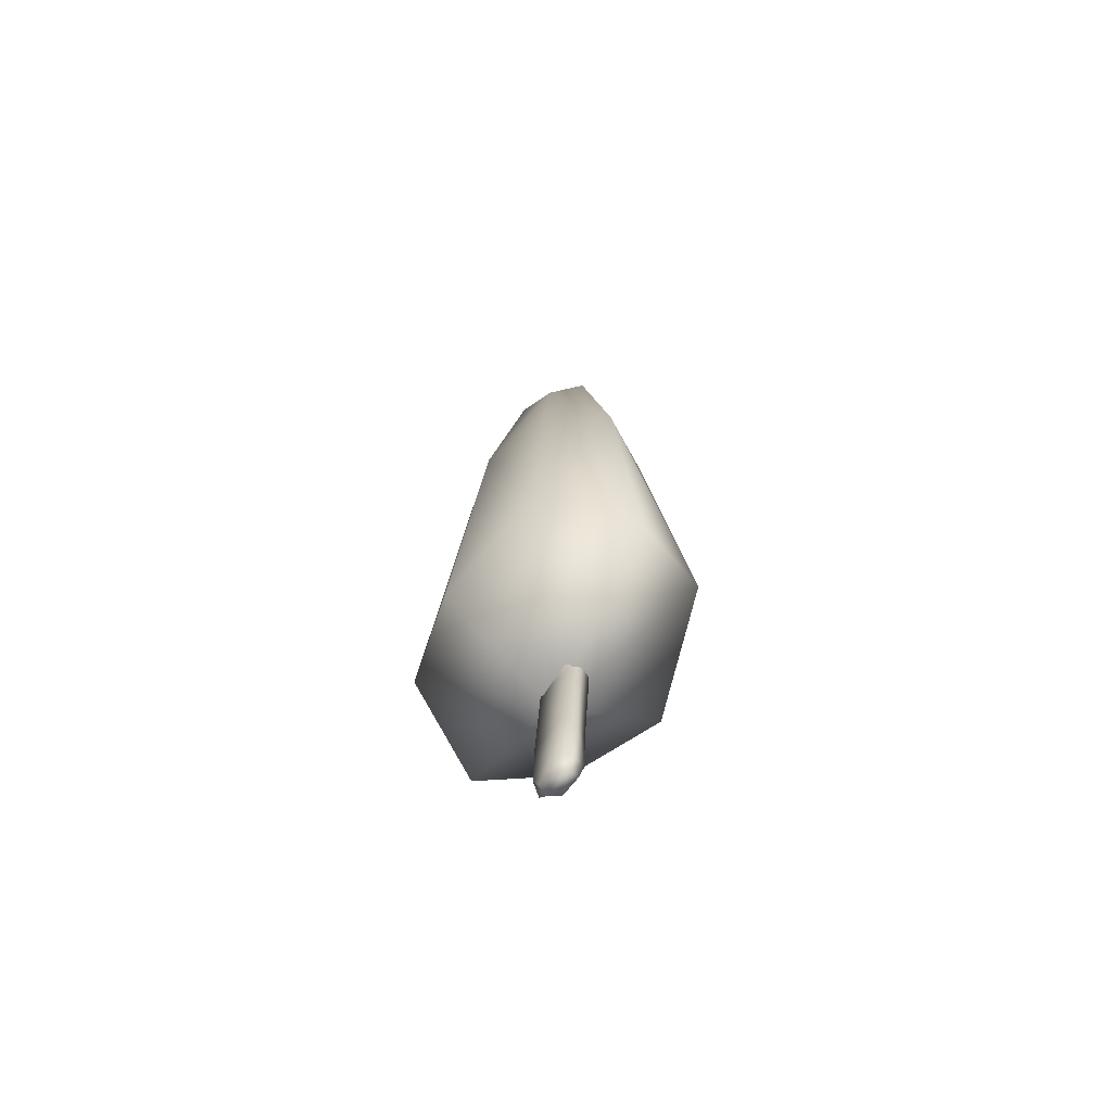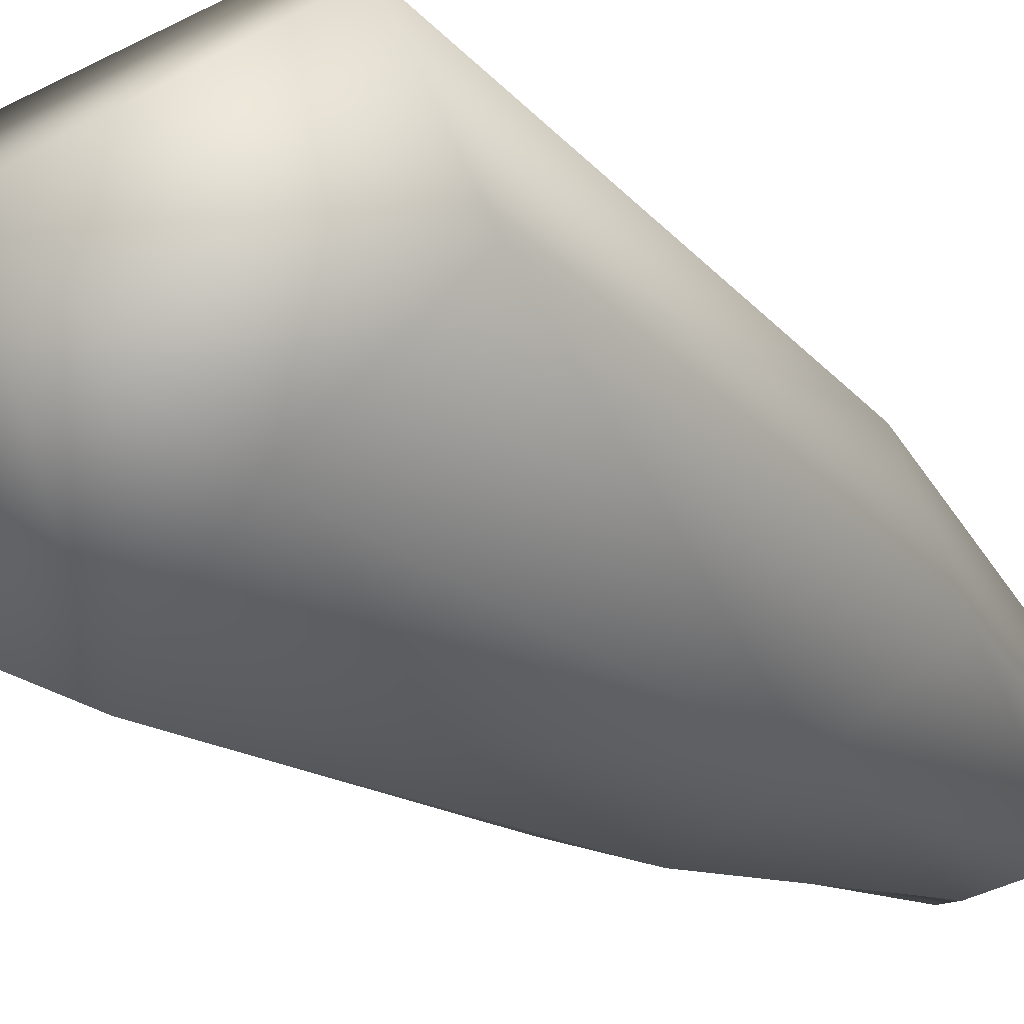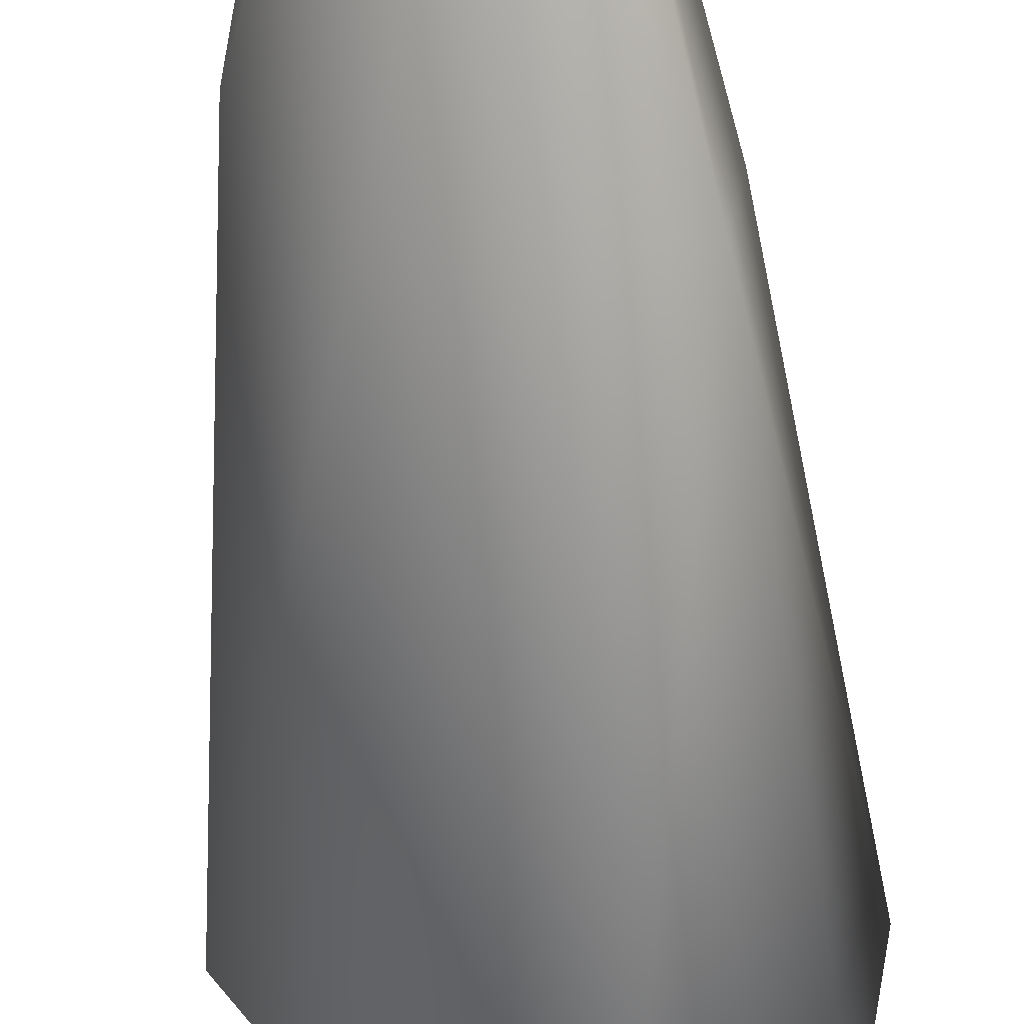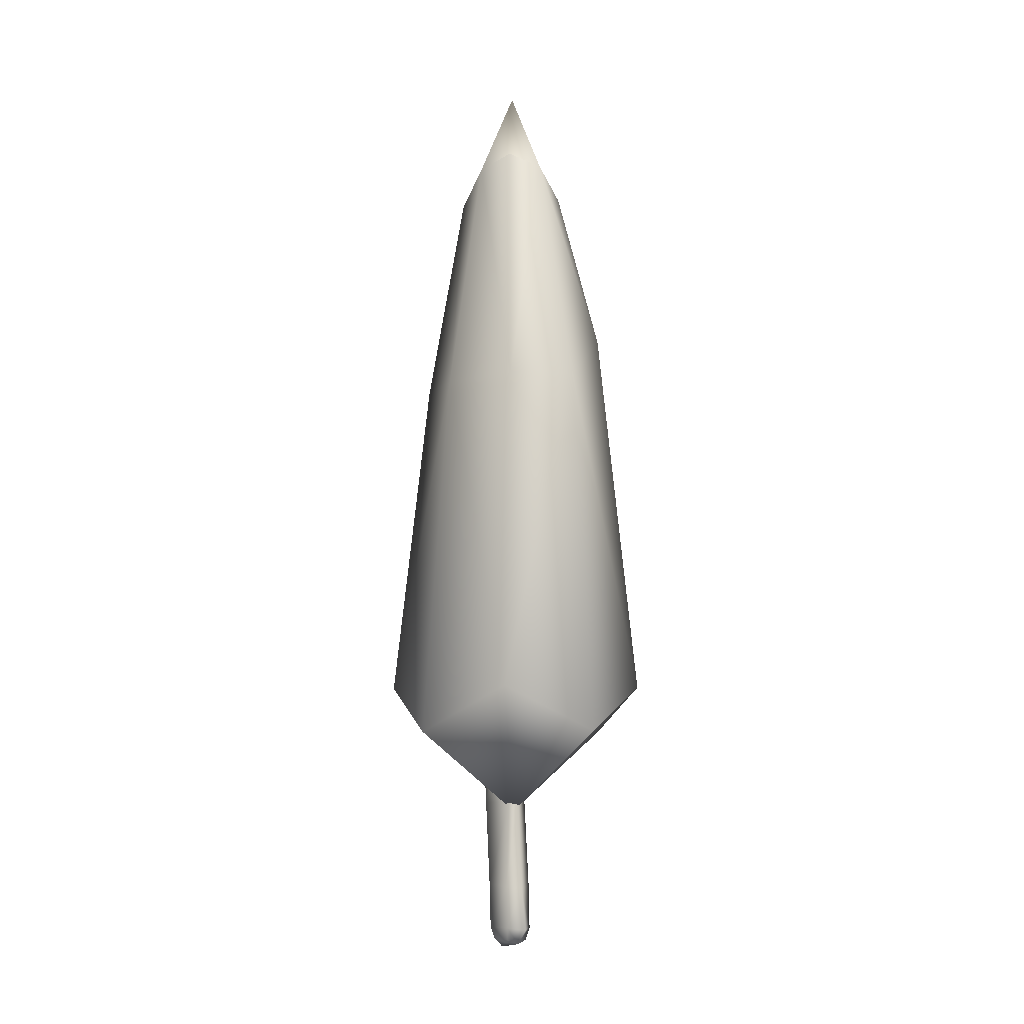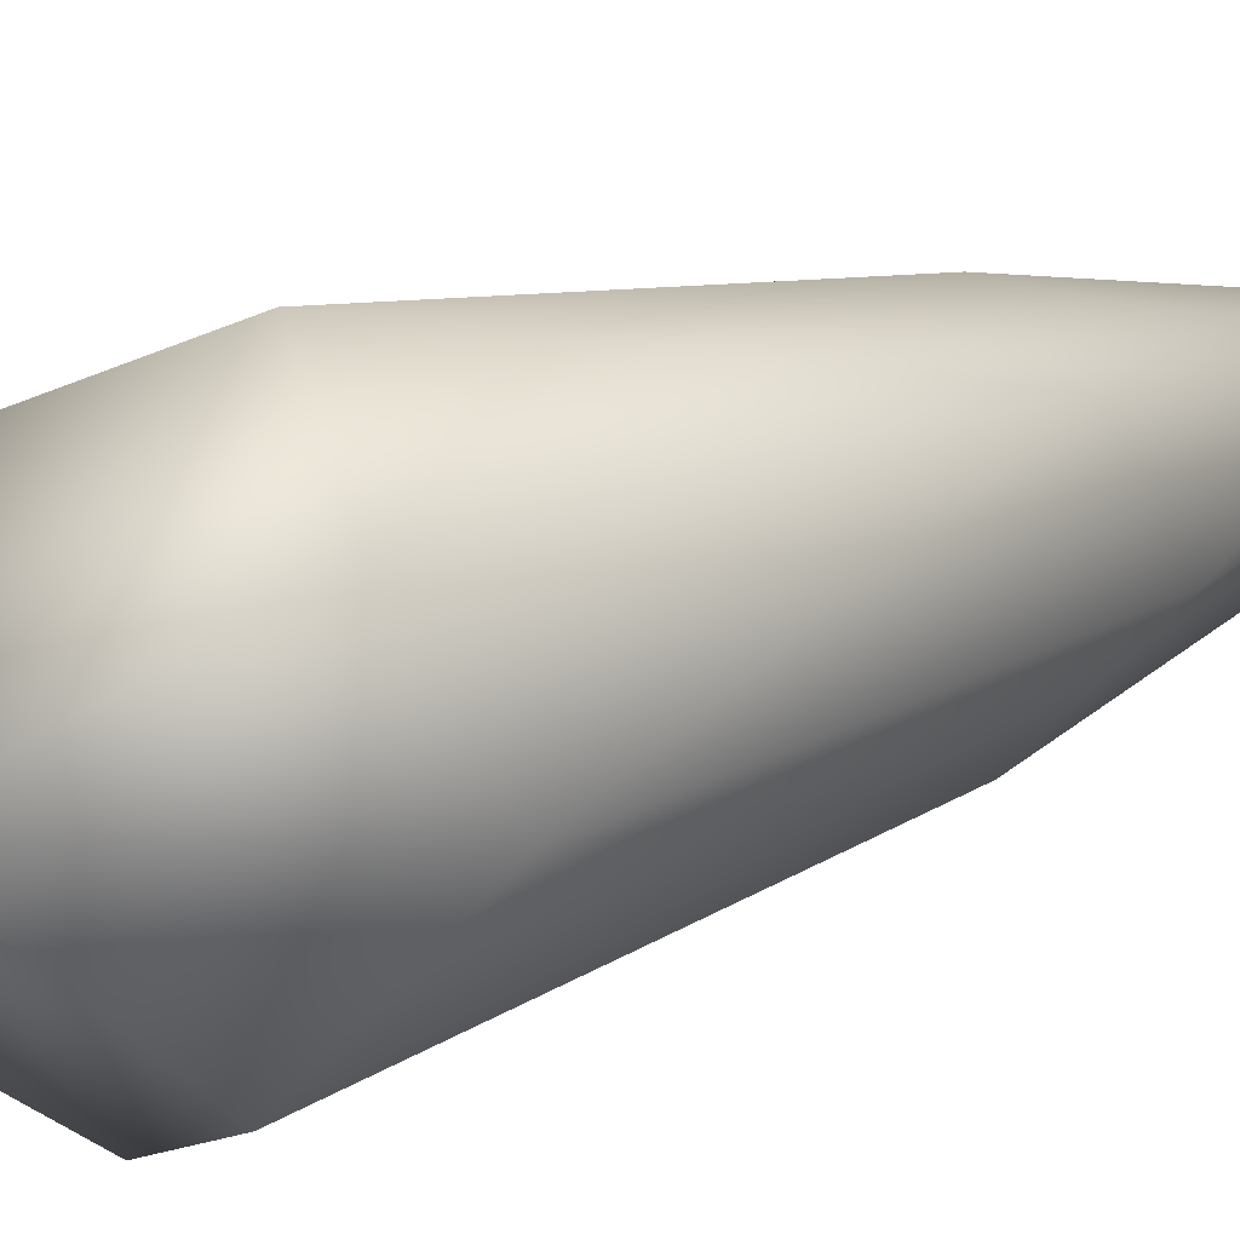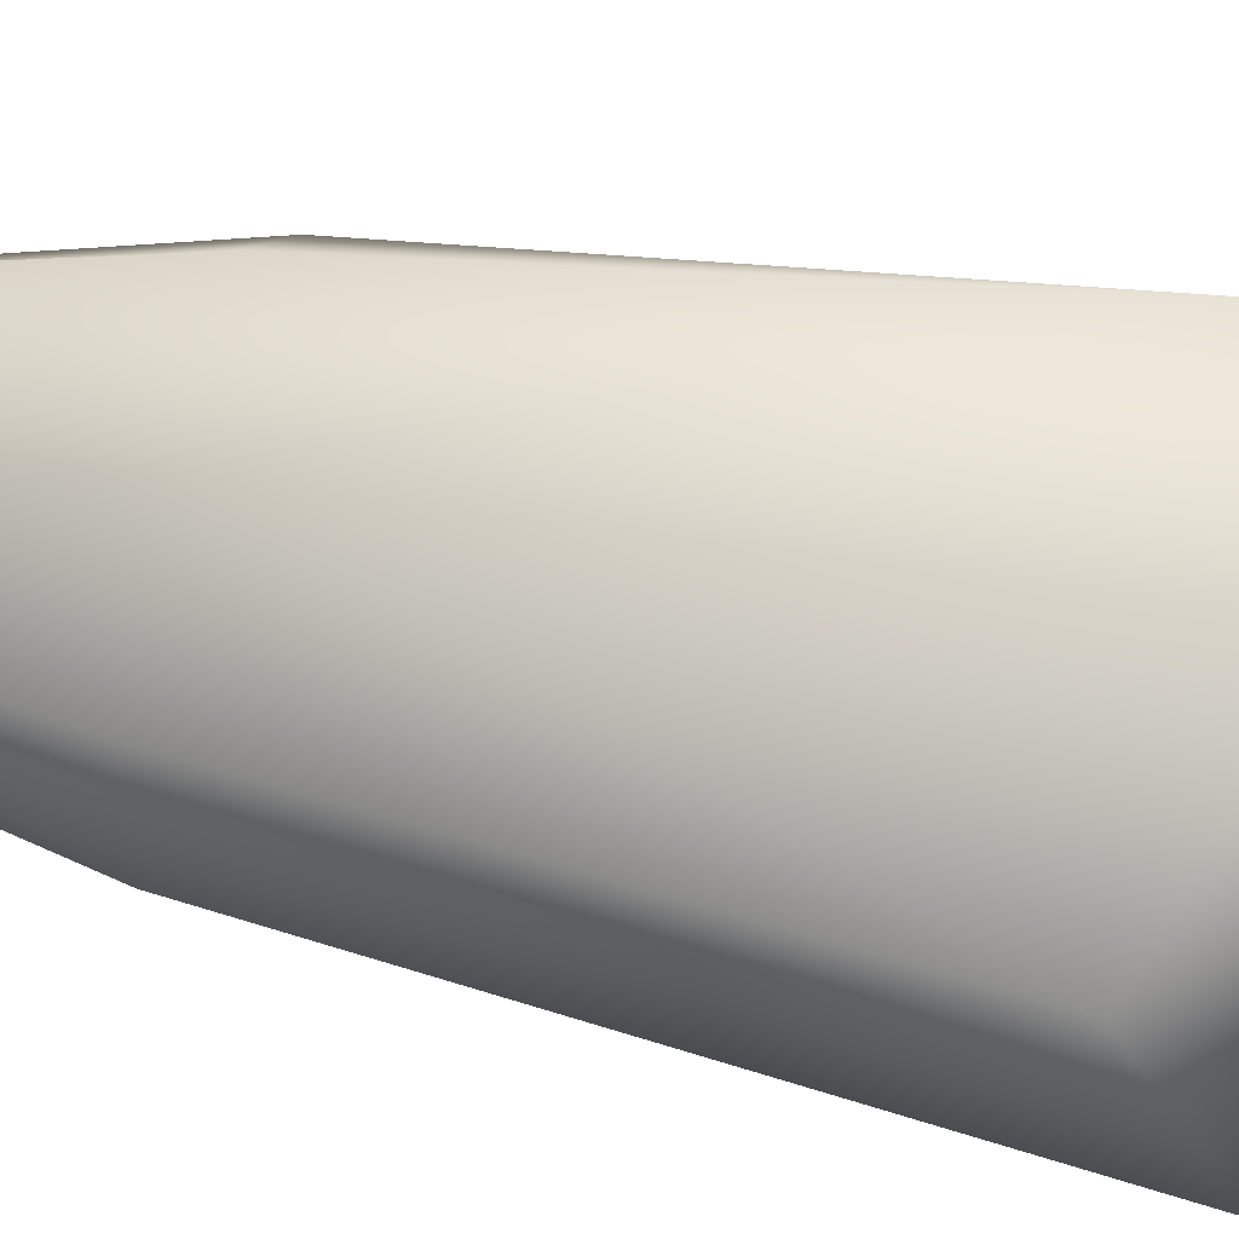
<metadata>
{"format":"obj","ext":"obj","renderer":"f3d","projection":"perspective","resolution":1024,"background":"white","views":[{"elev":-67.0,"azim":-159.6,"up":"+Y"},{"elev":-24.2,"azim":36.7,"up":"+Z"},{"elev":-65.9,"azim":-175.7,"up":"+Z"},{"elev":-6.8,"azim":18.3,"up":"+Y"},{"elev":15.2,"azim":41.6,"up":"+Z"},{"elev":38.6,"azim":-73.6,"up":"+Z"}]}
</metadata>
<code>
v 381.7 93.46 -70.42
v 382.5 109.9 -70.18
v 380.9 109.9 -68.34
v 381.7 97.48 -68.08
v 381.7 93.45 -68.51
v 380.7 92.76 -70.25
v 382.1 109.9 -68.99
v 380.4 104 -71.09
v 381.8 103.9 -68.62
v 380 97.52 -70.65
v 380.7 97.63 -71.28
v 379.7 103.8 -69.26
v 379.8 109.9 -70.76
v 380.7 109.9 -71.88
v 381.1 107.3 -68.21
v 382.9 97.41 -68.53
v 383 97.47 -69.69
v 382.6 103.9 -69.86
v 381.8 94.4 -68.14
v 382.4 93.14 -68.96
v 382.8 93.43 -69.67
v 380.4 93.44 -69.32
v 380 97.62 -69.38
v 379.4 109.9 -69.53
v 380.3 94 -70.53
v 381.5 94.45 -70.73
v 379.8 103.8 -70.56
v 380 107.4 -70.62
v 381.1 107.4 -71.02
v 382.2 107.5 -68.93
v 382.5 103.9 -68.78
v 382.2 107.6 -70.11
v 383.2 94.26 -68.4
v 383.2 94.36 -69.49
v 380.1 94.29 -69.37
v 379.4 107.3 -69.52
v 379.4 112.7 -79.57
v 373.3 109.4 -76.24
v 371.7 112.7 -69.67
v 380 136.5 -76.82
v 375.3 136.4 -74.82
v 374.6 136.5 -69.75
v 380.8 151.7 -73.61
v 378.2 154.2 -72.5
v 377.5 151.9 -69.72
v 383.6 154 -72.24
v 381.7 160.4 -69.54
v 380 153.9 -67.07
v 385.6 151.7 -69.8
v 384.8 153.8 -67.32
v 382.7 154.7 -66.12
v 388.7 139.9 -70.13
v 388.2 136.4 -64.8
v 384 136.4 -62.45
v 391.8 112.7 -69.71
v 390.2 109.4 -62.99
v 384.5 112.7 -59.38
v 386.9 109.3 -76.15
v 382 103.2 -69.28
v 376.9 109.3 -62.88
v 378.3 136.3 -64.6
v 385.2 136.4 -74.86
f 6 22 25
f 25 22 35
f 23 10 35
f 35 10 25
f 6 25 1
f 1 25 26
f 25 10 26
f 26 10 11
f 10 23 27
f 27 23 12
f 36 24 28
f 28 24 13
f 12 36 27
f 27 36 28
f 27 28 8
f 8 28 29
f 28 13 29
f 29 13 14
f 10 27 11
f 11 27 8
f 3 15 7
f 7 15 30
f 15 9 30
f 30 9 31
f 9 4 31
f 31 4 16
f 16 17 31
f 31 17 18
f 2 7 32
f 32 7 30
f 31 18 30
f 30 18 32
f 5 20 19
f 19 20 33
f 4 19 16
f 16 19 33
f 17 16 34
f 34 16 33
f 33 20 34
f 34 20 21
f 20 5 6
f 6 5 22
f 21 20 1
f 1 20 6
f 5 19 22
f 22 19 35
f 19 4 35
f 35 4 23
f 9 15 12
f 12 15 36
f 15 3 36
f 36 3 24
f 4 9 23
f 23 9 12
f 11 17 26
f 26 17 34
f 34 21 26
f 26 21 1
f 17 11 18
f 18 11 8
f 14 2 29
f 29 2 32
f 32 18 29
f 29 18 8
f 38 41 37
f 37 41 40
f 38 39 41
f 41 39 42
f 40 41 43
f 43 41 44
f 42 45 41
f 41 45 44
f 43 44 46
f 46 44 47
f 45 48 44
f 44 48 47
f 47 50 46
f 46 50 49
f 47 48 50
f 50 48 51
f 49 50 52
f 52 50 53
f 51 54 50
f 50 54 53
f 52 53 55
f 55 53 56
f 54 57 53
f 53 57 56
f 56 59 55
f 55 59 58
f 56 57 59
f 59 57 60
f 58 59 37
f 37 59 38
f 60 39 59
f 59 39 38
f 60 57 61
f 61 57 54
f 60 61 39
f 39 61 42
f 61 54 48
f 48 54 51
f 42 61 45
f 45 61 48
f 58 62 55
f 55 62 52
f 58 37 62
f 62 37 40
f 62 46 52
f 52 46 49
f 40 43 62
f 62 43 46

</code>
